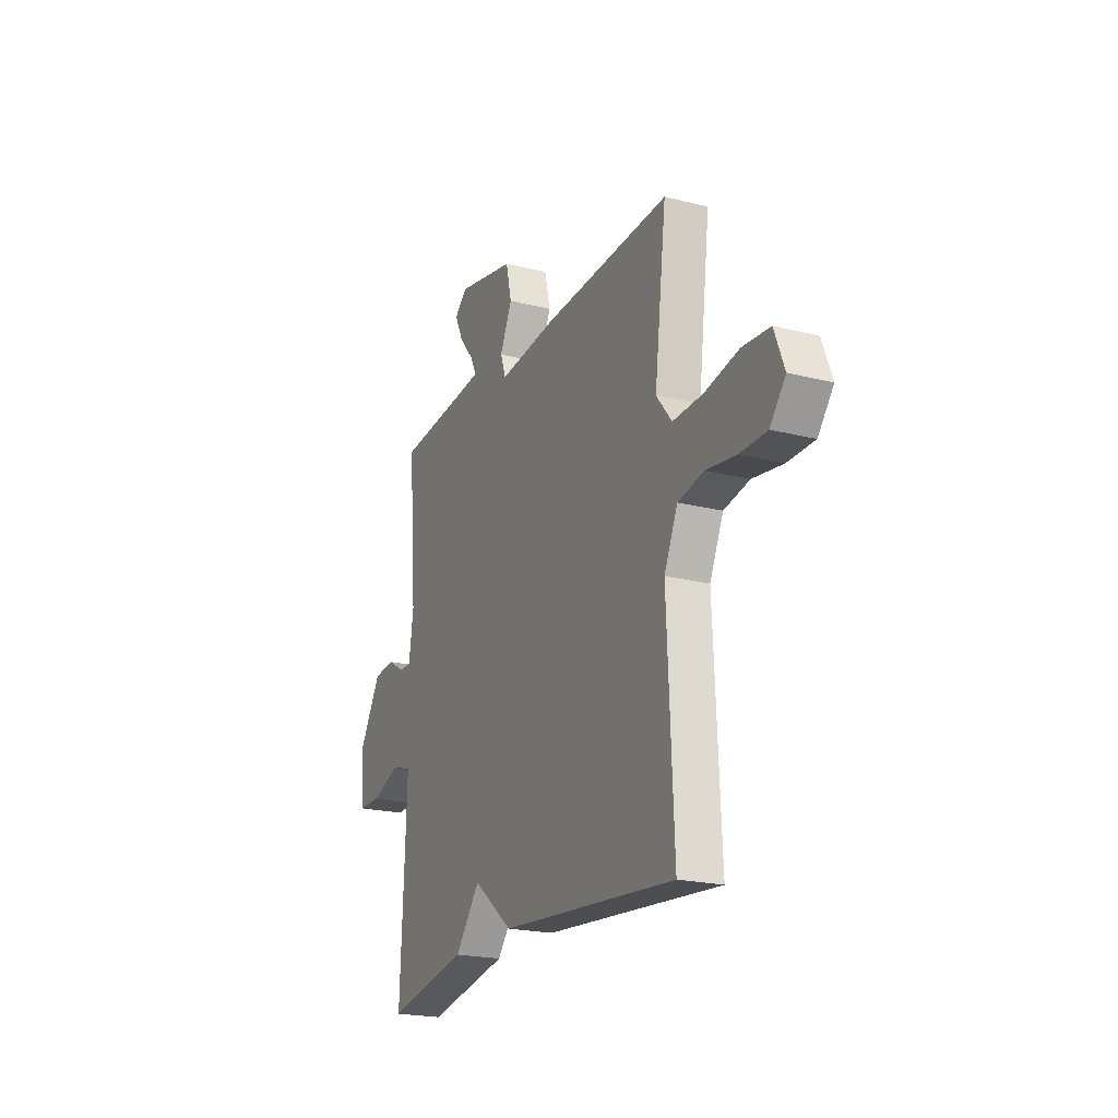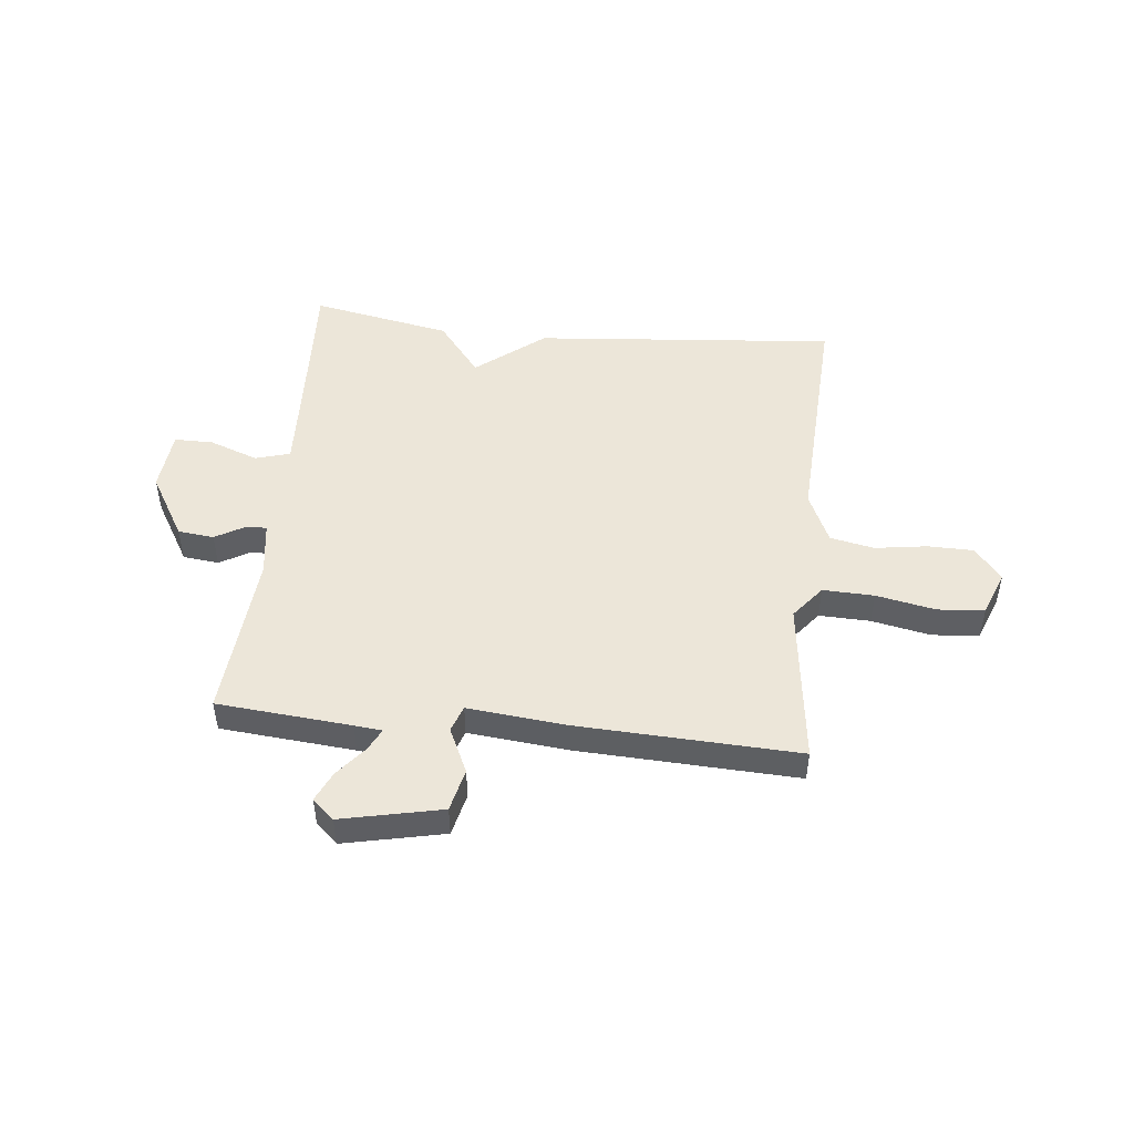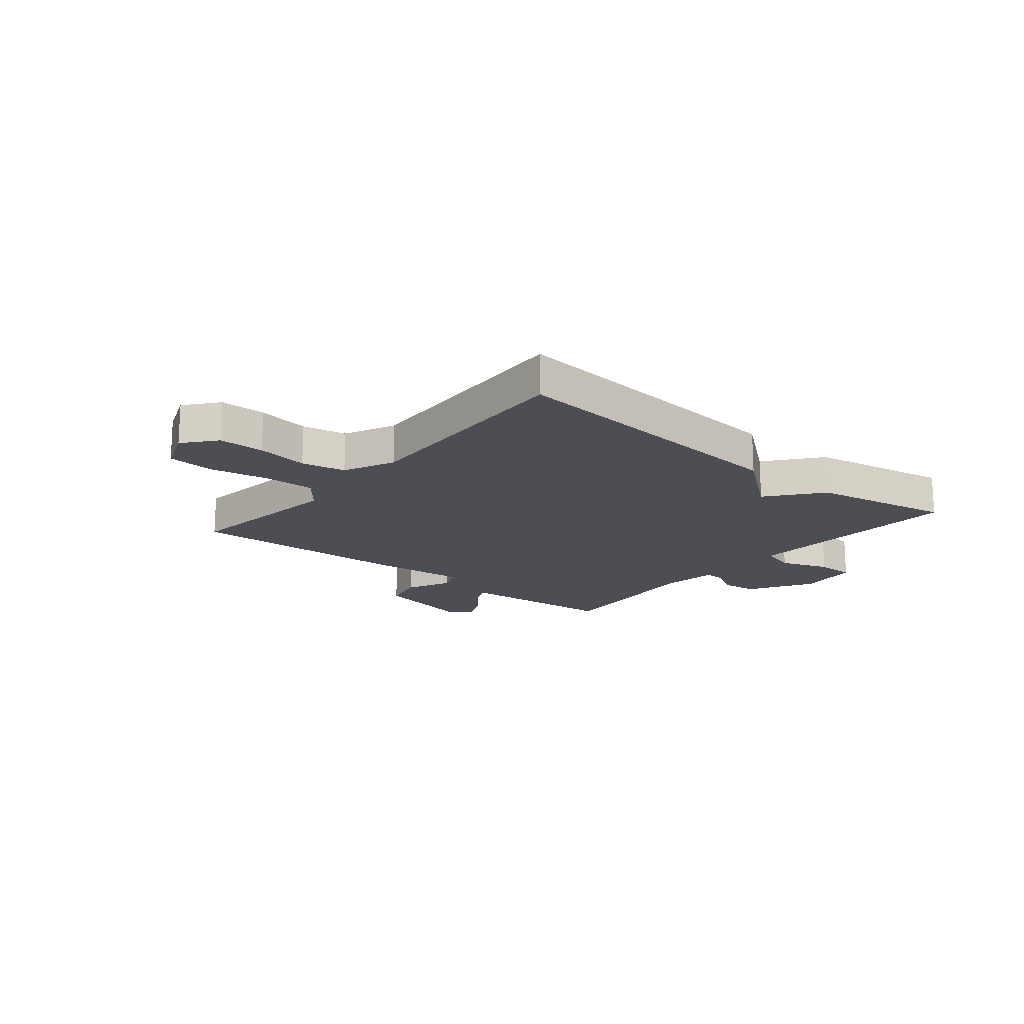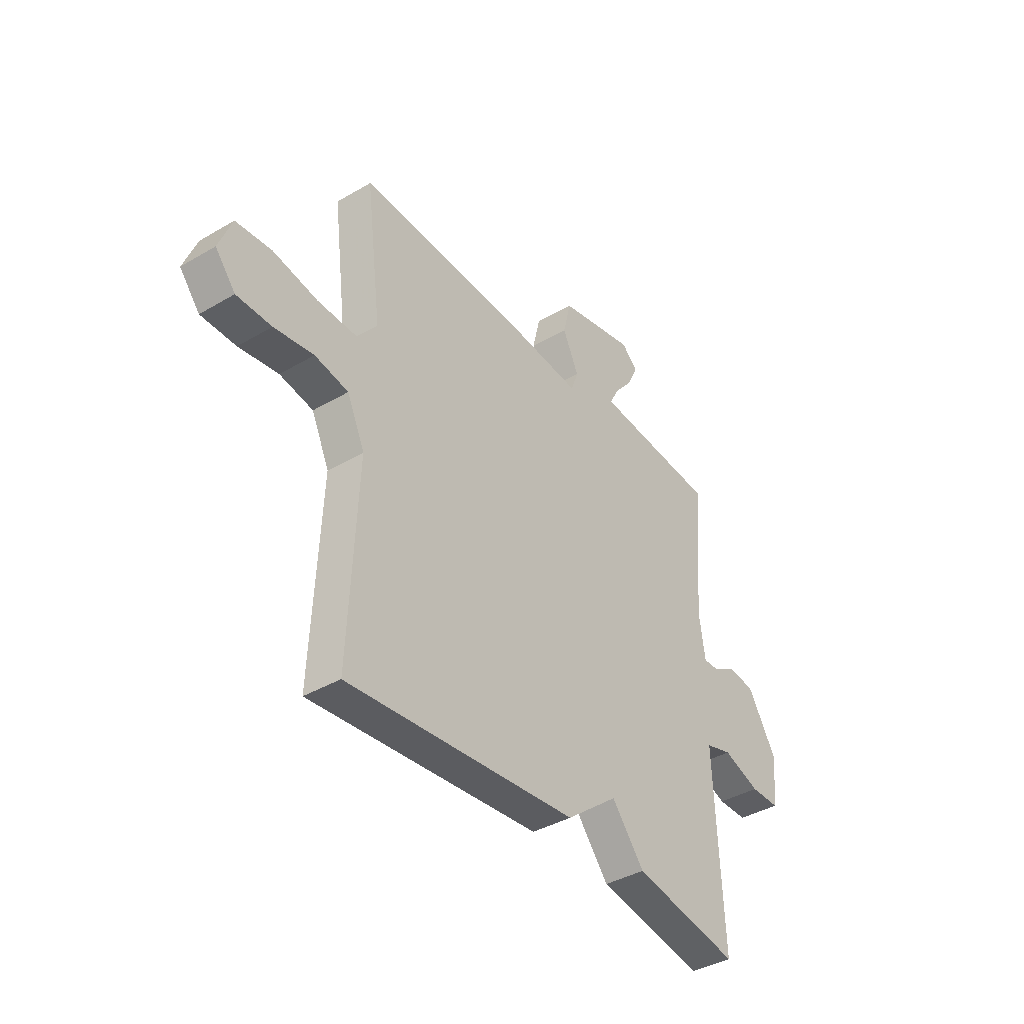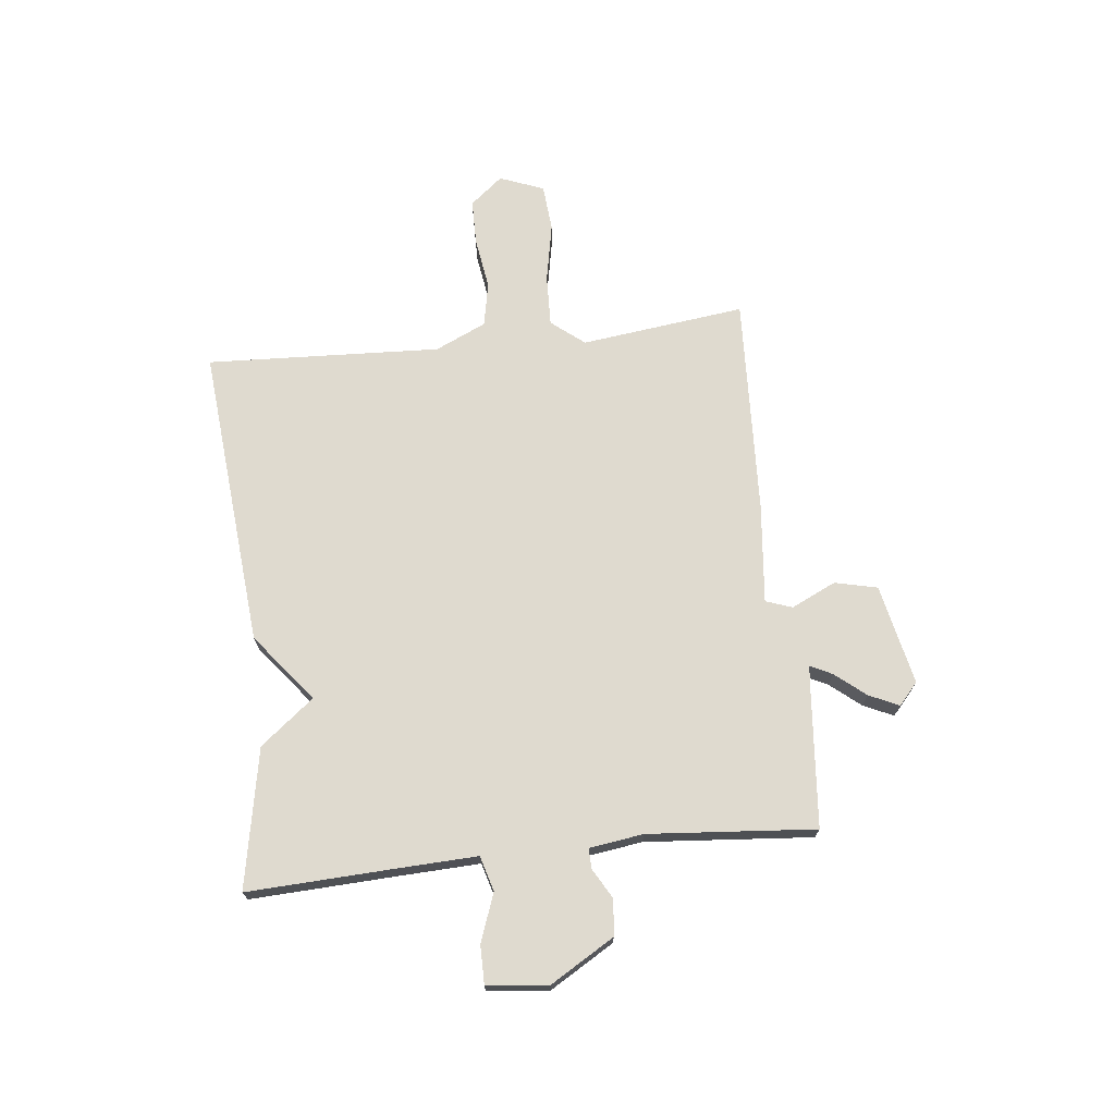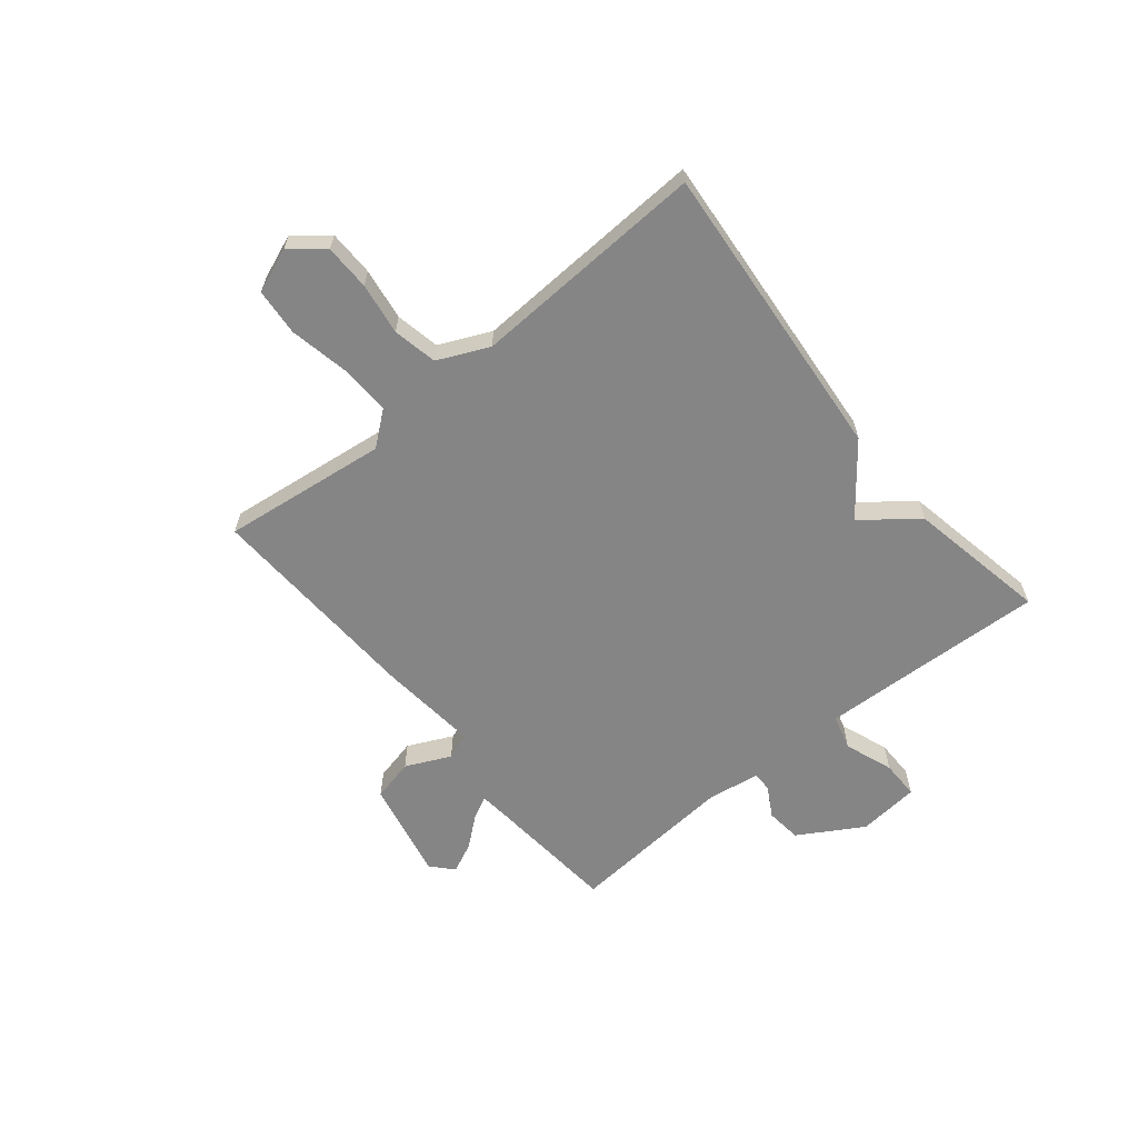
<metadata>
{"format":"obj","ext":"obj","renderer":"f3d","projection":"perspective","resolution":1024,"background":"white","views":[{"elev":-21.2,"azim":65.6,"up":"+Z"},{"elev":48.9,"azim":6.0,"up":"+Y"},{"elev":-17.3,"azim":140.3,"up":"+Y"},{"elev":-39.2,"azim":126.4,"up":"+Z"},{"elev":70.9,"azim":-96.3,"up":"+Y"},{"elev":-61.9,"azim":129.3,"up":"+Y"}]}
</metadata>
<code>
v -0.5 0.07 -0.5
v -0.488 0.07 -0.237
v -0.482 0.07 -0.089
v -0.545 0.07 -0.071
v -0.633 0.07 -0.103
v -0.703 0.07 -0.103
v -0.714 0.07 0.008
v -0.645 0.07 0.124
v -0.58 0.07 0.131
v -0.526 0.07 0.1
v -0.489 0.07 0.099
v -0.475 0.07 0.197
v -0.5 0.07 0.5
v -0.257 0.07 0.521
v -0.207 0.07 0.526
v -0.227 0.07 0.566
v -0.272 0.07 0.621
v -0.297 0.07 0.675
v -0.258 0.07 0.71
v -0.076 0.07 0.671
v -0.058 0.07 0.594
v -0.096 0.07 0.513
v -0.079 0.07 0.465
v 0.101 0.07 0.483
v 0.5 0.07 0.5
v 0.463 0.07 0.202
v 0.511 0.07 0.142
v 0.604 0.07 0.145
v 0.711 0.07 0.166
v 0.796 0.07 0.159
v 0.827 0.07 0.079
v 0.779 0.07 0.02
v 0.696 0.07 0.019
v 0.602 0.07 0.033
v 0.522 0.07 0.017
v 0.48 0.07 -0.075
v 0.5 0.07 -0.5
v -0.047 0.07 -0.452
v -0.17 0.07 -0.355
v -0.247 0.07 -0.452
v -0.5 0 -0.5
v -0.488 0 -0.237
v -0.482 0 -0.089
v -0.545 0 -0.071
v -0.633 0 -0.103
v -0.703 0 -0.103
v -0.714 0 0.008
v -0.645 0 0.124
v -0.58 0 0.131
v -0.526 0 0.1
v -0.489 0 0.099
v -0.475 0 0.197
v -0.5 0 0.5
v -0.257 0 0.521
v -0.207 0 0.526
v -0.227 0 0.566
v -0.272 0 0.621
v -0.297 0 0.675
v -0.258 0 0.71
v -0.076 0 0.671
v -0.058 0 0.594
v -0.096 0 0.513
v -0.079 0 0.465
v 0.101 0 0.483
v 0.5 0 0.5
v 0.463 0 0.202
v 0.511 0 0.142
v 0.604 0 0.145
v 0.711 0 0.166
v 0.796 0 0.159
v 0.827 0 0.079
v 0.779 0 0.02
v 0.696 0 0.019
v 0.602 0 0.033
v 0.522 0 0.017
v 0.48 0 -0.075
v 0.5 0 -0.5
v -0.047 0 -0.452
v -0.17 0 -0.355
v -0.247 0 -0.452
f 39 40 1 2
f 36 37 38 39
f 39 2 3
f 36 39 3
f 35 36 3
f 34 35 3 4
f 32 33 34
f 31 32 34
f 30 31 34
f 29 30 34
f 28 29 34
f 27 28 34 4
f 26 27 4
f 25 26 4
f 24 25 4
f 23 24 4
f 22 23 4 5
f 20 21 22
f 19 20 22
f 18 19 22
f 17 18 22
f 16 17 22
f 15 16 22
f 14 15 22
f 12 13 14 22
f 11 12 22
f 11 22 5
f 5 6 7
f 11 5 7
f 10 11 7
f 7 8 9 10
f 42 41 80 79
f 79 78 77 76
f 43 42 79
f 43 79 76
f 43 76 75
f 44 43 75 74
f 74 73 72
f 74 72 71
f 74 71 70
f 74 70 69
f 74 69 68
f 44 74 68 67
f 44 67 66
f 44 66 65
f 44 65 64
f 44 64 63
f 45 44 63 62
f 62 61 60
f 62 60 59
f 62 59 58
f 62 58 57
f 62 57 56
f 62 56 55
f 62 55 54
f 62 54 53 52
f 62 52 51
f 45 62 51
f 47 46 45
f 47 45 51
f 47 51 50
f 50 49 48 47
f 1 41 42 2
f 2 42 43 3
f 3 43 44 4
f 4 44 45 5
f 5 45 46 6
f 6 46 47 7
f 7 47 48 8
f 8 48 49 9
f 9 49 50 10
f 10 50 51 11
f 11 51 52 12
f 12 52 53 13
f 13 53 54 14
f 14 54 55 15
f 15 55 56 16
f 16 56 57 17
f 17 57 58 18
f 18 58 59 19
f 19 59 60 20
f 20 60 61 21
f 21 61 62 22
f 22 62 63 23
f 23 63 64 24
f 24 64 65 25
f 25 65 66 26
f 26 66 67 27
f 27 67 68 28
f 28 68 69 29
f 29 69 70 30
f 30 70 71 31
f 31 71 72 32
f 32 72 73 33
f 33 73 74 34
f 34 74 75 35
f 35 75 76 36
f 36 76 77 37
f 37 77 78 38
f 38 78 79 39
f 39 79 80 40
f 40 80 41 1

</code>
